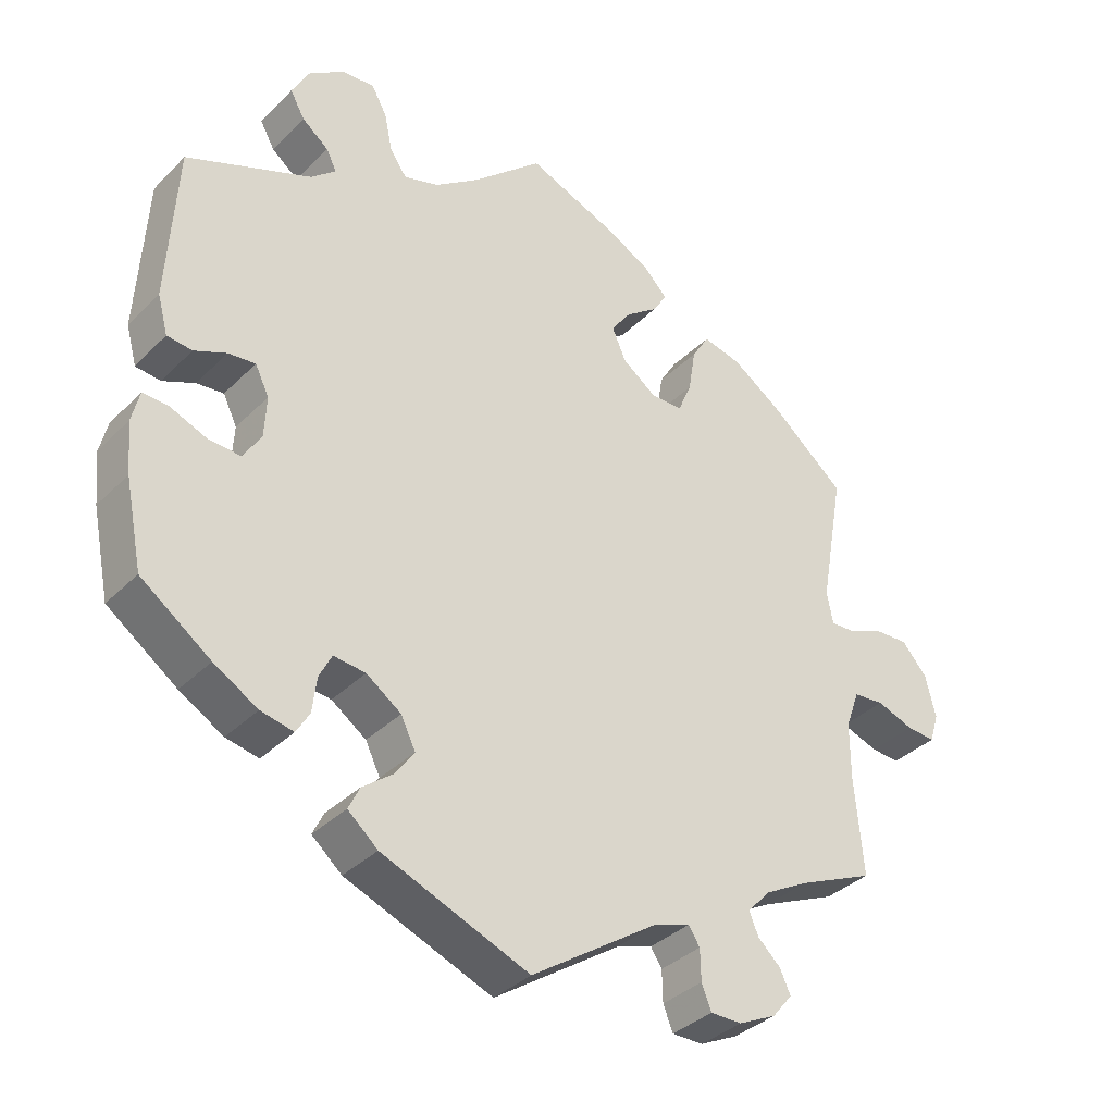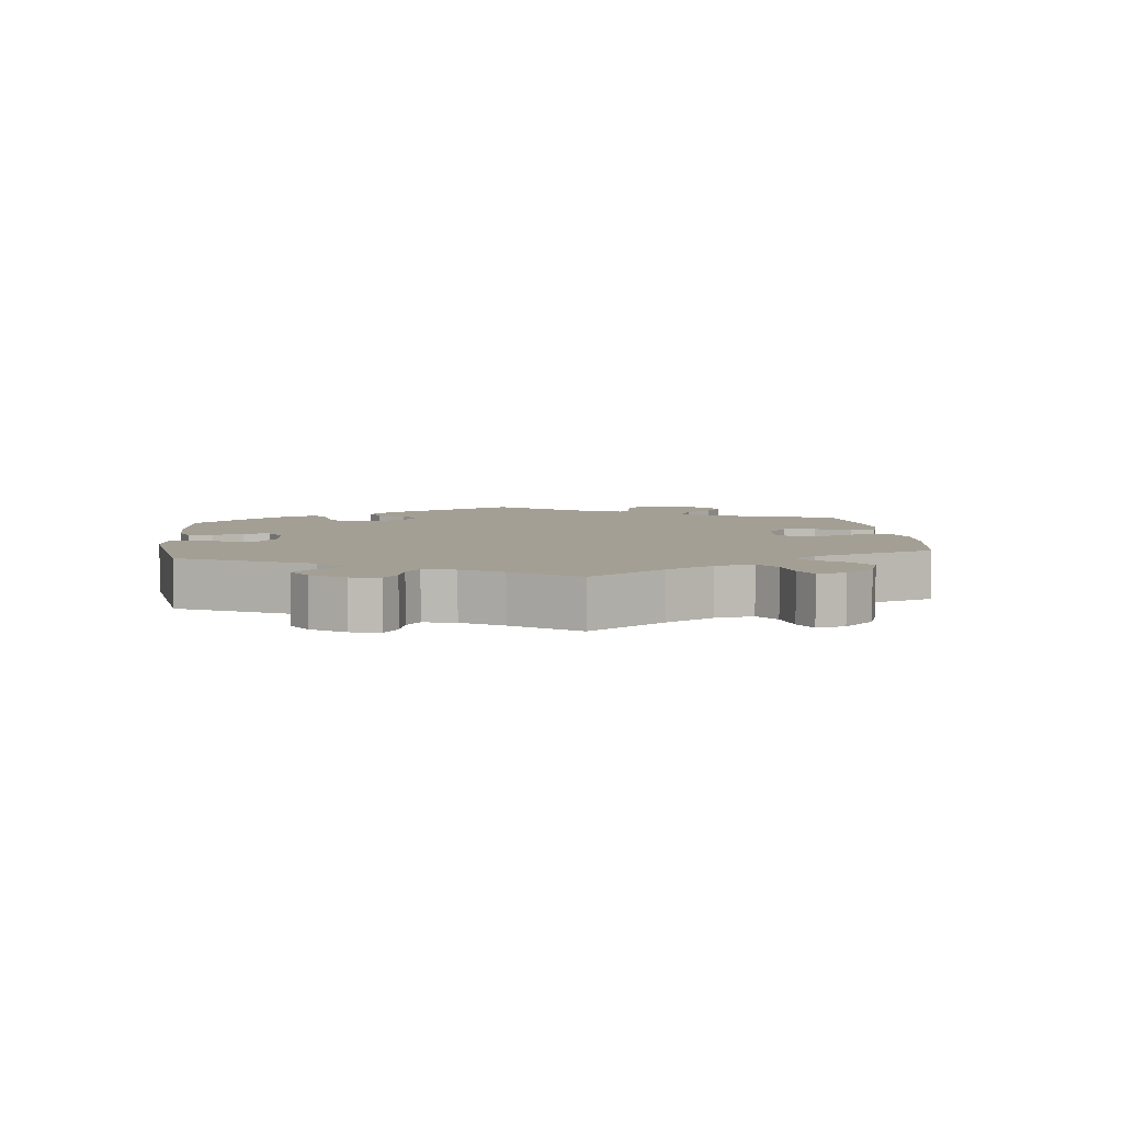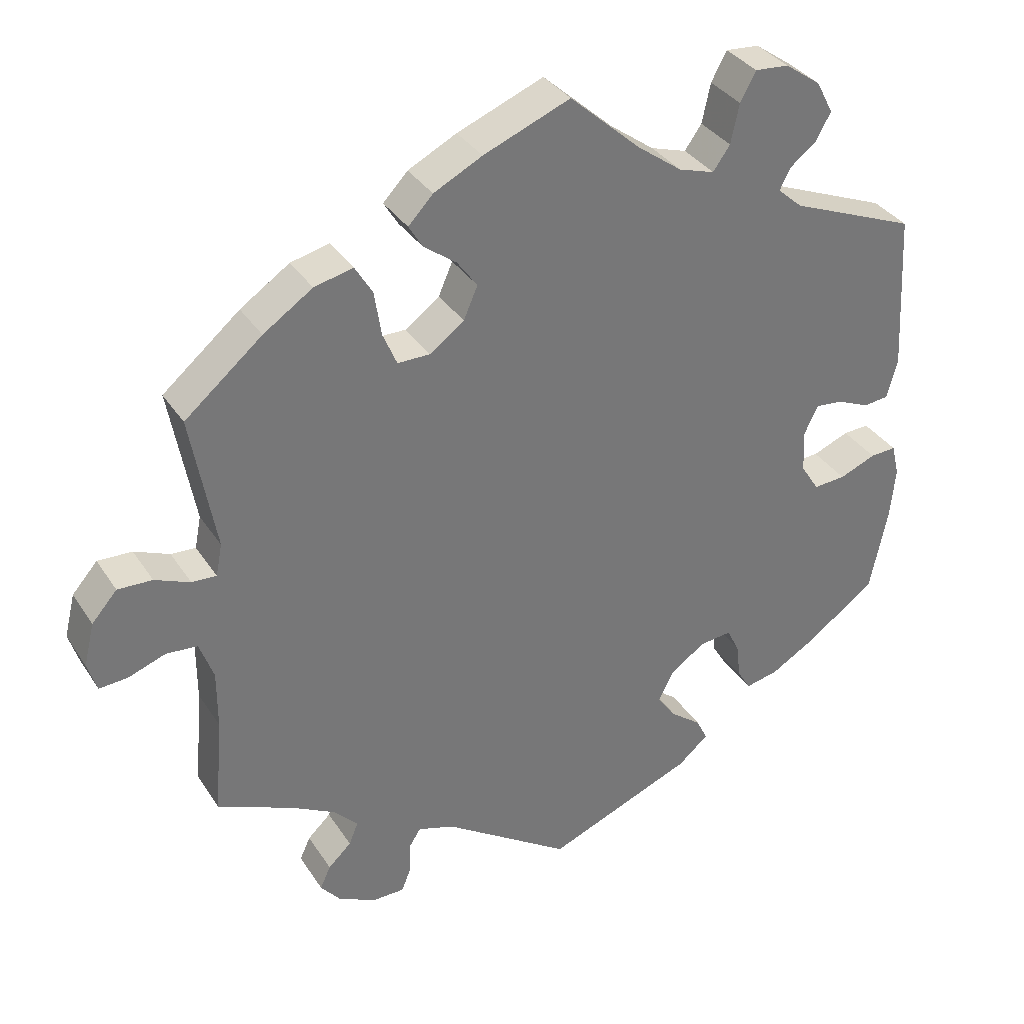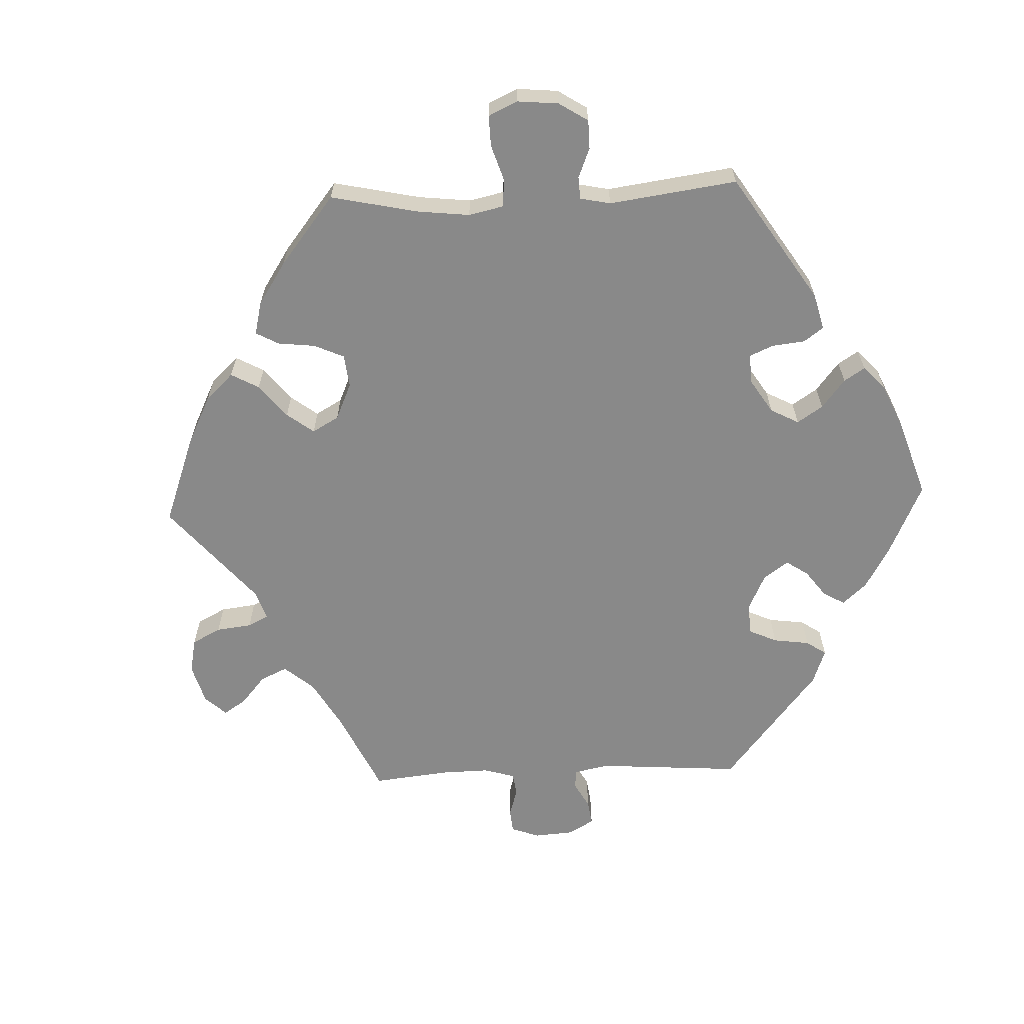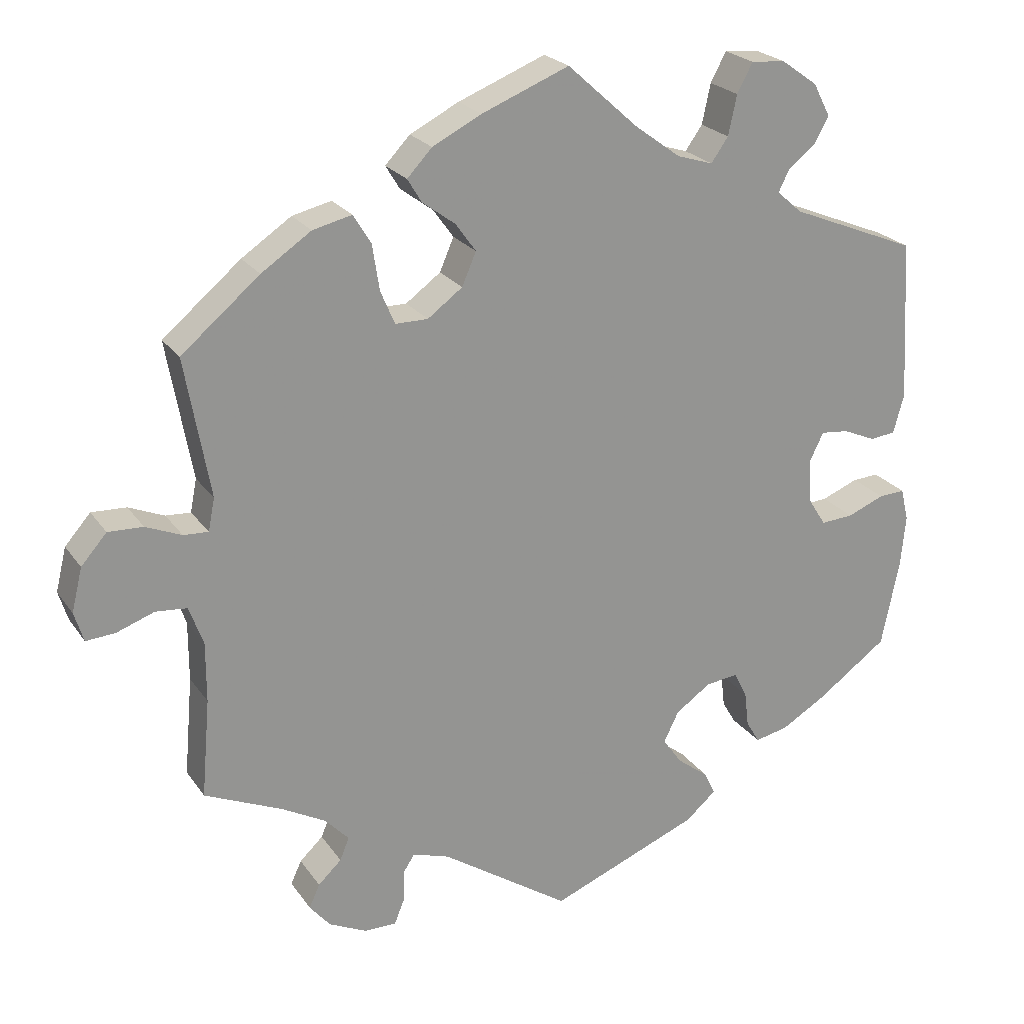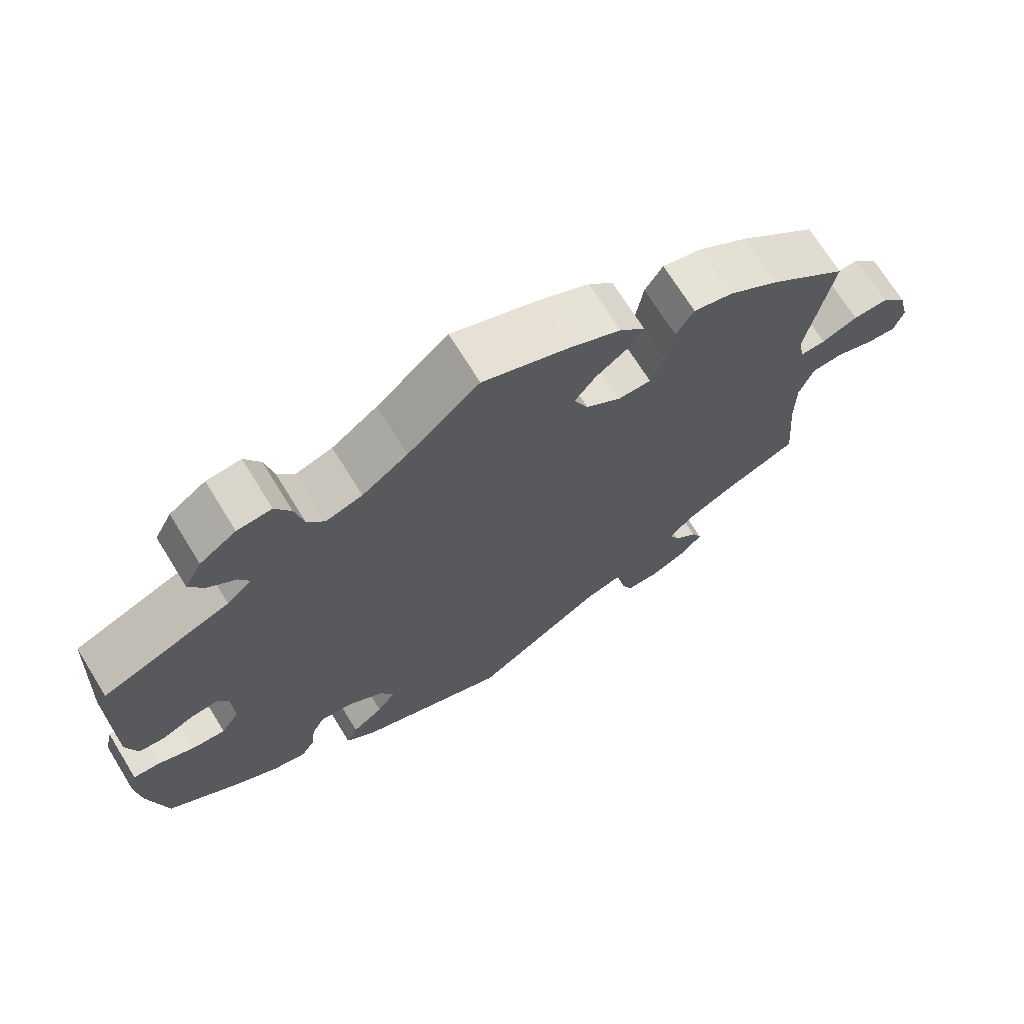
<metadata>
{"format":"obj","ext":"obj","renderer":"f3d","projection":"perspective","resolution":1024,"background":"white","views":[{"elev":-35.8,"azim":141.9,"up":"+Z"},{"elev":5.5,"azim":-126.4,"up":"+Y"},{"elev":34.6,"azim":-28.4,"up":"+Z"},{"elev":-63.1,"azim":32.3,"up":"+Y"},{"elev":23.1,"azim":-25.8,"up":"+Z"},{"elev":70.6,"azim":148.3,"up":"+Z"}]}
</metadata>
<code>
v -0.192 0.07 0.536
v 0.273 0.07 0.598
v -0.525 0.07 -0.087
v 0.238 0.07 -0.466
v -0.332 0.07 -0.428
v 0.357 0.07 0.383
v 0.562 0.07 -0.187
v -0.227 0.07 0.499
v -0.182 0.07 -0.497
v 0.211 0.07 -0.536
v -0.364 0.07 -0.559
v 0.569 0.07 -0.114
v 0.321 0.07 0.594
v 0.537 0.07 -0.31
v 0.374 0.07 -0.419
v -0.525 0.07 -0.171
v 0.499 0.07 0.024
v 0.394 0.07 0.007
v 0.337 0.07 0.444
v -0.207 0.07 0.466
v -0.267 0.07 0.357
v 0 0.07 -0.62
v 0.308 0.07 -0.397
v 0.239 0.07 0.501
v 0 0.07 0.62
v -0.277 0.07 0.421
v -0.247 0.07 0.31
v 0.327 0.07 -0.429
v -0.683 0.07 -0.05
v 0.453 0.07 0.044
v -0.502 0.07 0.115
v -0.265 0.07 -0.585
v -0.123 0.07 0.571
v -0.546 0.07 0.071
v -0.234 0.07 -0.48
v -0.393 0.07 -0.524
v 0.254 0.07 -0.499
v 0.558 0.07 -0.068
v 0.414 0.07 0.048
v 0.537 0.07 0.31
v 0.437 0.07 -0.382
v 0.397 0.07 -0.053
v 0.167 0.07 -0.394
v -0.357 0.07 0.449
v 0.164 0.07 0.483
v -0.596 0.07 0.092
v -0.681 0.07 0.053
v -0.642 0.07 -0.047
v -0.378 0.07 -0.491
v -0.161 0.07 0.432
v 0.535 0.07 0.028
v -0.545 0.07 -0.032
v 0.55 0.07 0.083
v -0.25 0.07 -0.505
v -0.366 0.07 -0.392
v 0.375 0.07 0.474
v -0.251 0.07 -0.55
v -0.537 0.07 -0.31
v -0.201 0.07 0.31
v -0.511 0.07 0.069
v -0.589 0.07 -0.028
v 0.188 0.07 -0.351
v -0.31 0.07 -0.585
v 0.251 0.07 0.557
v 0.284 0.07 -0.311
v 0.238 0.07 -0.316
v -0.345 0.07 -0.46
v -0.302 0.07 0.462
v -0.152 0.07 0.346
v -0.427 0.07 0.402
v 0.1 0.07 0.53
v 0.521 0.07 -0.07
v -0.428 0.07 -0.358
v 0.396 0.07 0.512
v 0.372 0.07 0.558
v -0.645 0.07 0.094
v 0.215 0.07 0.467
v 0.469 0.07 -0.091
v 0.302 0.07 -0.347
v 0.322 0.07 0.414
v 0.423 0.07 -0.094
v -0.132 0.07 0.392
v -0.537 0.07 0.31
v 0.194 0.07 -0.432
v -0.696 0.07 -0.008
v -0.192 -0 0.536
v 0.273 -0 0.598
v -0.525 -0 -0.087
v 0.238 -0 -0.466
v -0.332 -0 -0.428
v 0.357 -0 0.383
v 0.562 -0 -0.187
v -0.227 -0 0.499
v -0.182 -0 -0.497
v 0.211 -0 -0.536
v -0.364 -0 -0.559
v 0.569 -0 -0.114
v 0.321 -0 0.594
v 0.537 -0 -0.31
v 0.374 -0 -0.419
v -0.525 -0 -0.171
v 0.499 -0 0.024
v 0.394 -0 0.007
v 0.337 -0 0.444
v -0.207 -0 0.466
v -0.267 -0 0.357
v 0 -0 -0.62
v 0.308 -0 -0.397
v 0.239 -0 0.501
v 0 -0 0.62
v -0.277 -0 0.421
v -0.247 -0 0.31
v 0.327 -0 -0.429
v -0.683 -0 -0.05
v 0.453 -0 0.044
v -0.502 -0 0.115
v -0.265 -0 -0.585
v -0.123 -0 0.571
v -0.546 -0 0.071
v -0.234 -0 -0.48
v -0.393 -0 -0.524
v 0.254 -0 -0.499
v 0.558 -0 -0.068
v 0.414 -0 0.048
v 0.537 -0 0.31
v 0.437 -0 -0.382
v 0.397 -0 -0.053
v 0.167 -0 -0.394
v -0.357 -0 0.449
v 0.164 -0 0.483
v -0.596 -0 0.092
v -0.681 -0 0.053
v -0.642 -0 -0.047
v -0.378 -0 -0.491
v -0.161 -0 0.432
v 0.535 -0 0.028
v -0.545 -0 -0.032
v 0.55 -0 0.083
v -0.25 -0 -0.505
v -0.366 -0 -0.392
v 0.375 -0 0.474
v -0.251 -0 -0.55
v -0.537 -0 -0.31
v -0.201 -0 0.31
v -0.511 -0 0.069
v -0.589 -0 -0.028
v 0.188 -0 -0.351
v -0.31 -0 -0.585
v 0.251 -0 0.557
v 0.284 -0 -0.311
v 0.238 -0 -0.316
v -0.345 -0 -0.46
v -0.302 -0 0.462
v -0.152 -0 0.346
v -0.427 -0 0.402
v 0.1 -0 0.53
v 0.521 -0 -0.07
v -0.428 -0 -0.358
v 0.396 -0 0.512
v 0.372 -0 0.558
v -0.645 -0 0.094
v 0.215 -0 0.467
v 0.469 -0 -0.091
v 0.302 -0 -0.347
v 0.322 -0 0.414
v 0.423 -0 -0.094
v -0.132 -0 0.392
v -0.537 -0 0.31
v 0.194 -0 -0.432
v -0.696 -0 -0.008
f 73 58 16
f 55 73 16 3
f 5 55 3 52
f 11 36 49 67
f 11 67 5
f 63 11 5
f 54 57 32 63
f 35 54 63 5
f 9 35 5 52
f 10 22 9 52
f 84 4 37 10
f 43 84 10 52
f 15 28 23 79
f 15 79 65
f 41 15 65
f 14 41 65
f 7 14 65
f 12 7 65 66
f 78 72 38 12
f 81 78 12 66
f 53 51 17 30
f 6 40 53 30
f 80 6 30 39
f 75 74 56 19
f 75 19 80
f 13 75 80
f 24 64 2 13
f 77 24 13 80
f 45 77 80 39
f 1 33 25 71
f 50 20 8 1
f 82 50 1 71
f 69 82 71 45
f 44 68 26 21
f 44 21 27
f 31 83 70 44
f 60 31 44 27
f 47 76 46 34
f 47 34 60
f 85 47 60
f 61 48 29 85
f 52 61 85 60
f 62 43 52 60
f 42 81 66 62
f 18 42 62 60
f 59 69 45 39
f 59 39 18
f 60 27 59 18
f 101 143 158
f 88 101 158 140
f 137 88 140 90
f 152 134 121 96
f 90 152 96
f 90 96 148
f 148 117 142 139
f 90 148 139 120
f 137 90 120 94
f 137 94 107 95
f 95 122 89 169
f 137 95 169 128
f 164 108 113 100
f 150 164 100
f 150 100 126
f 150 126 99
f 150 99 92
f 151 150 92 97
f 97 123 157 163
f 151 97 163 166
f 115 102 136 138
f 115 138 125 91
f 124 115 91 165
f 104 141 159 160
f 165 104 160
f 165 160 98
f 98 87 149 109
f 165 98 109 162
f 124 165 162 130
f 156 110 118 86
f 86 93 105 135
f 156 86 135 167
f 130 156 167 154
f 106 111 153 129
f 112 106 129
f 129 155 168 116
f 112 129 116 145
f 119 131 161 132
f 145 119 132
f 145 132 170
f 170 114 133 146
f 145 170 146 137
f 145 137 128 147
f 147 151 166 127
f 145 147 127 103
f 124 130 154 144
f 103 124 144
f 103 144 112 145
f 16 101 88 3
f 3 88 137 52
f 52 137 146 61
f 61 146 133 48
f 48 133 114 29
f 29 114 170 85
f 85 170 132 47
f 47 132 161 76
f 76 161 131 46
f 46 131 119 34
f 34 119 145 60
f 60 145 116 31
f 31 116 168 83
f 83 168 155 70
f 70 155 129 44
f 44 129 153 68
f 68 153 111 26
f 26 111 106 21
f 21 106 112 27
f 27 112 144 59
f 59 144 154 69
f 69 154 167 82
f 82 167 135 50
f 50 135 105 20
f 20 105 93 8
f 8 93 86 1
f 1 86 118 33
f 33 118 110 25
f 25 110 156 71
f 71 156 130 45
f 45 130 162 77
f 77 162 109 24
f 24 109 149 64
f 64 149 87 2
f 2 87 98 13
f 13 98 160 75
f 75 160 159 74
f 74 159 141 56
f 56 141 104 19
f 19 104 165 80
f 80 165 91 6
f 6 91 125 40
f 40 125 138 53
f 53 138 136 51
f 51 136 102 17
f 17 102 115 30
f 30 115 124 39
f 39 124 103 18
f 18 103 127 42
f 42 127 166 81
f 81 166 163 78
f 78 163 157 72
f 72 157 123 38
f 38 123 97 12
f 12 97 92 7
f 7 92 99 14
f 14 99 126 41
f 41 126 100 15
f 15 100 113 28
f 28 113 108 23
f 23 108 164 79
f 79 164 150 65
f 65 150 151 66
f 66 151 147 62
f 62 147 128 43
f 43 128 169 84
f 84 169 89 4
f 4 89 122 37
f 37 122 95 10
f 10 95 107 22
f 22 107 94 9
f 9 94 120 35
f 35 120 139 54
f 54 139 142 57
f 57 142 117 32
f 32 117 148 63
f 63 148 96 11
f 11 96 121 36
f 36 121 134 49
f 49 134 152 67
f 67 152 90 5
f 5 90 140 55
f 55 140 158 73
f 73 158 143 58
f 58 143 101 16

</code>
